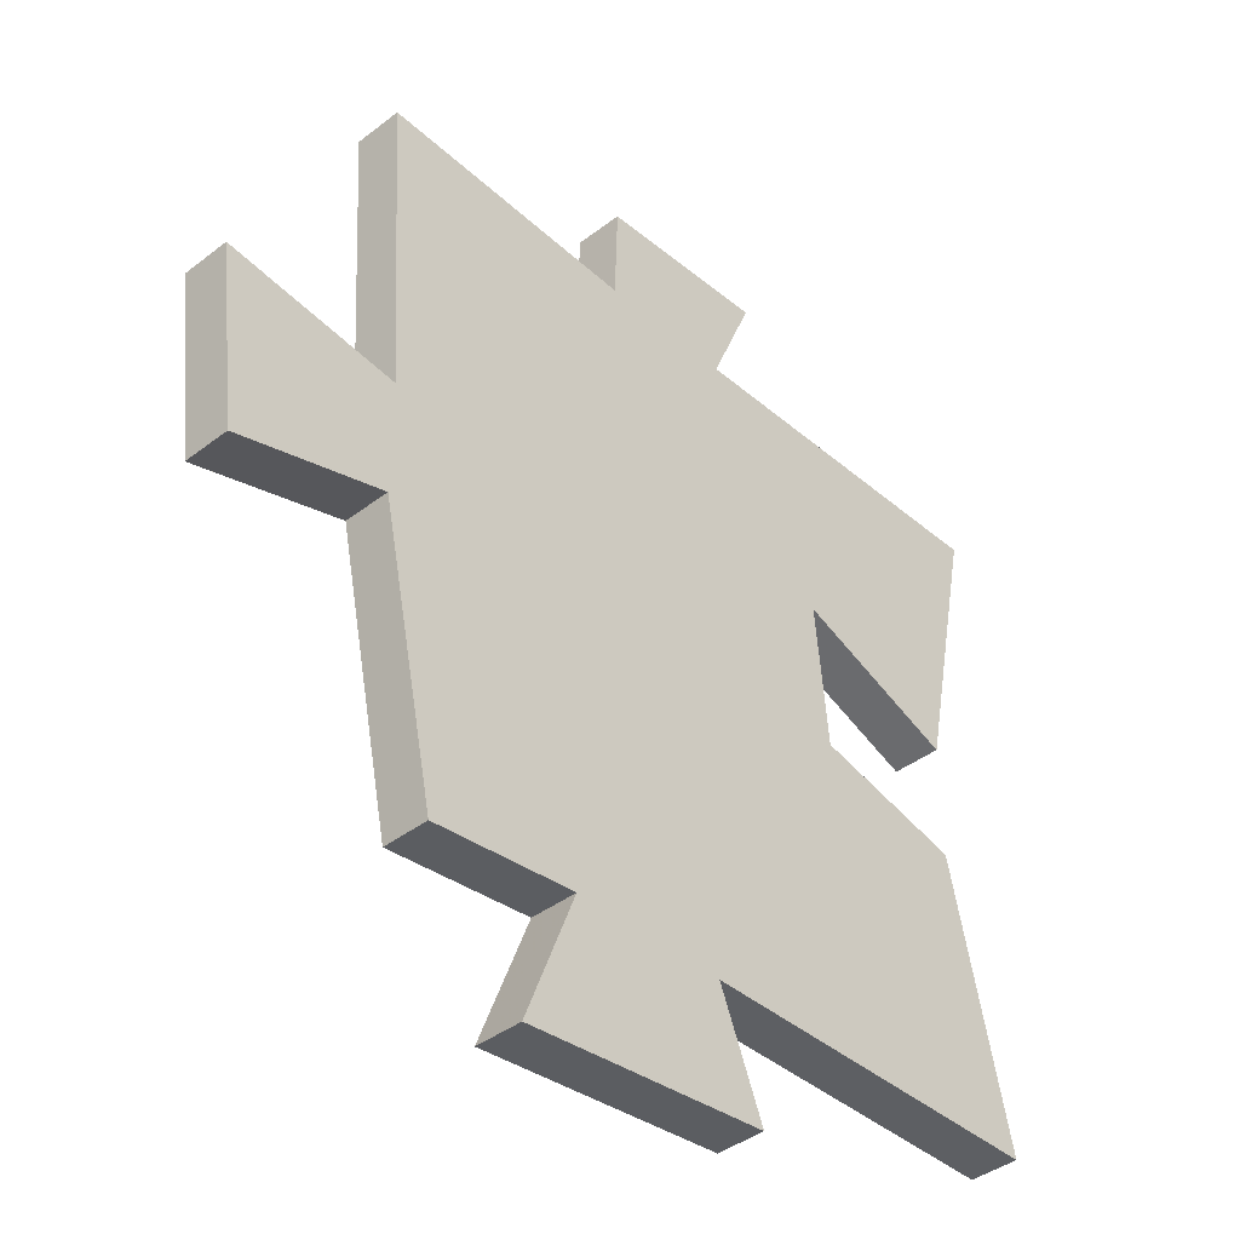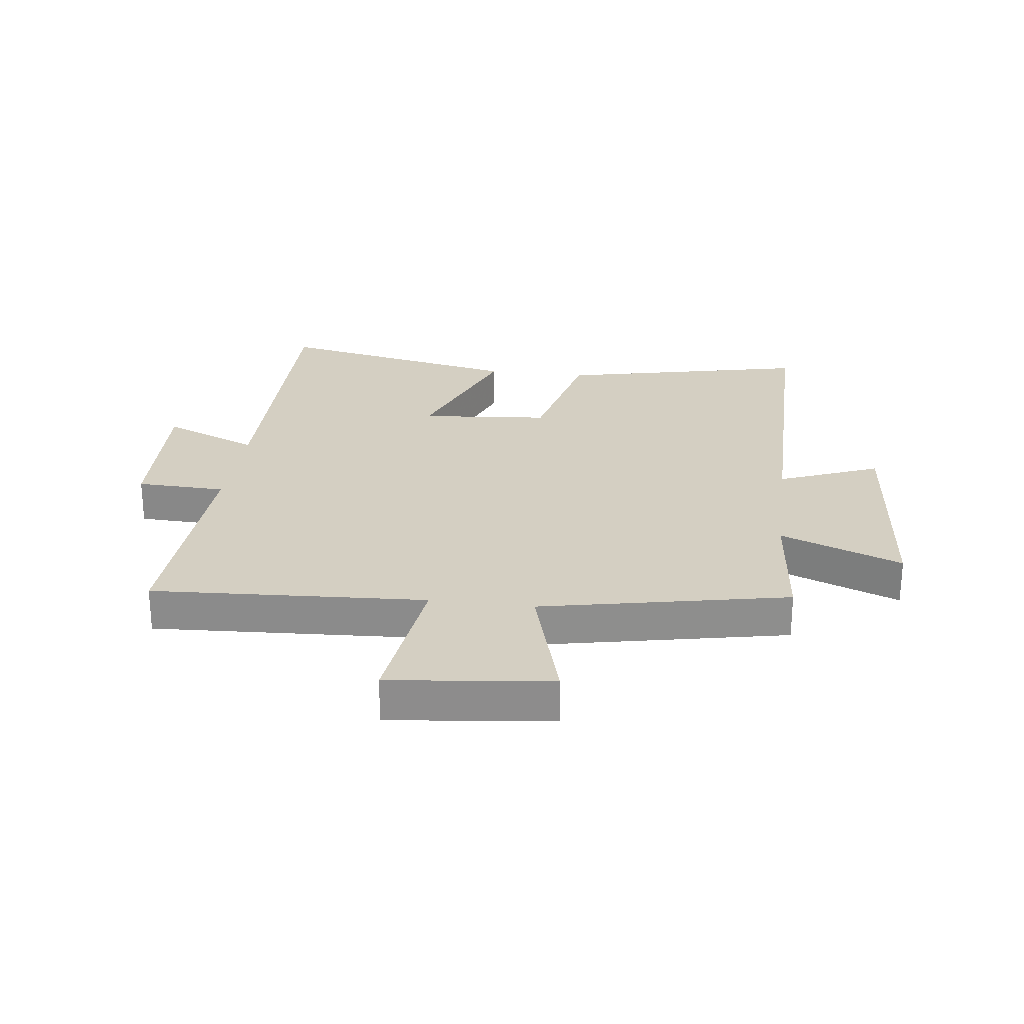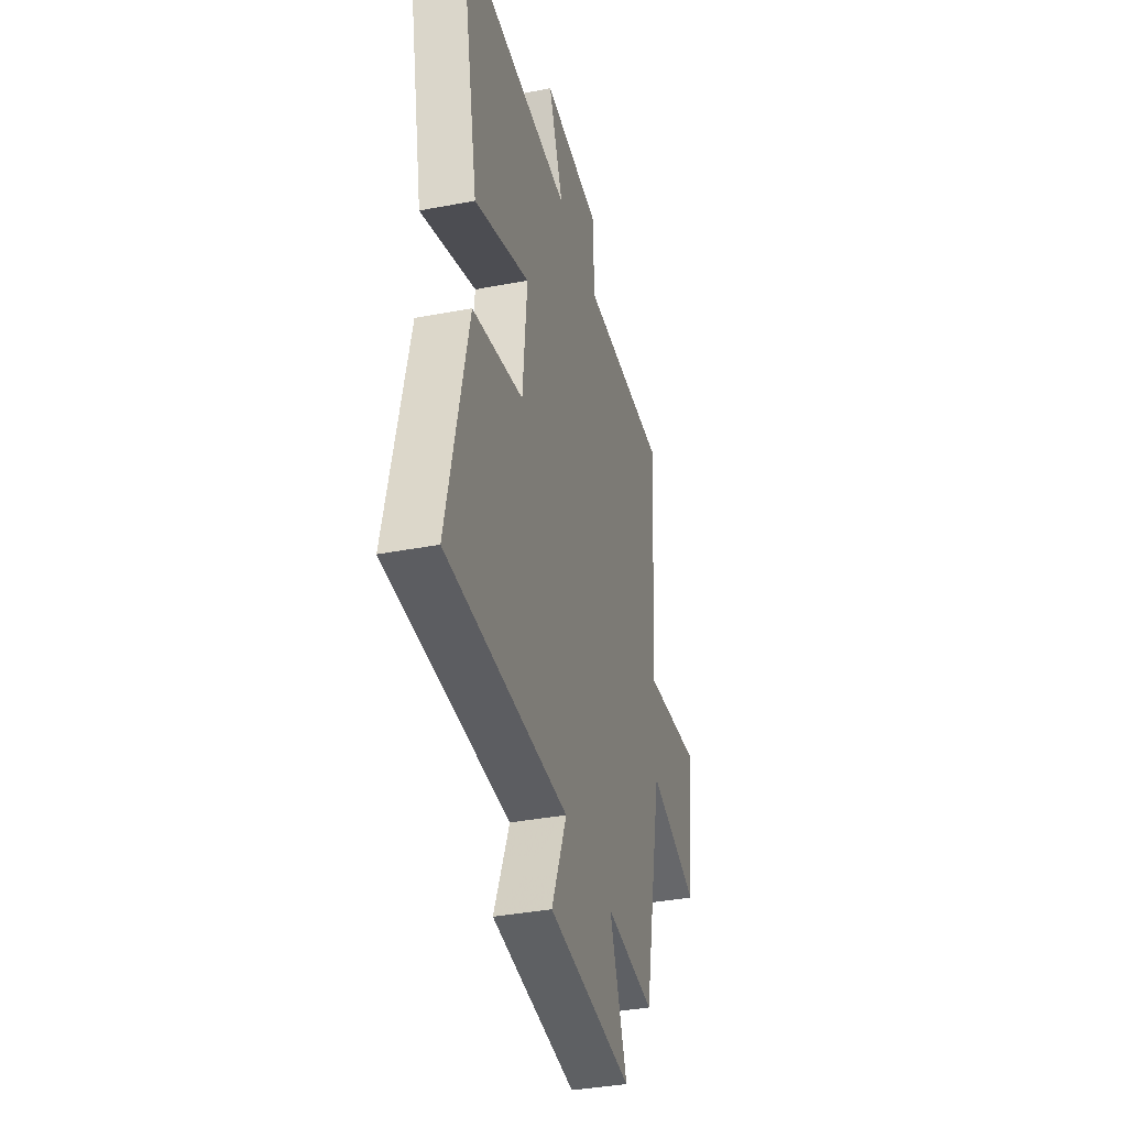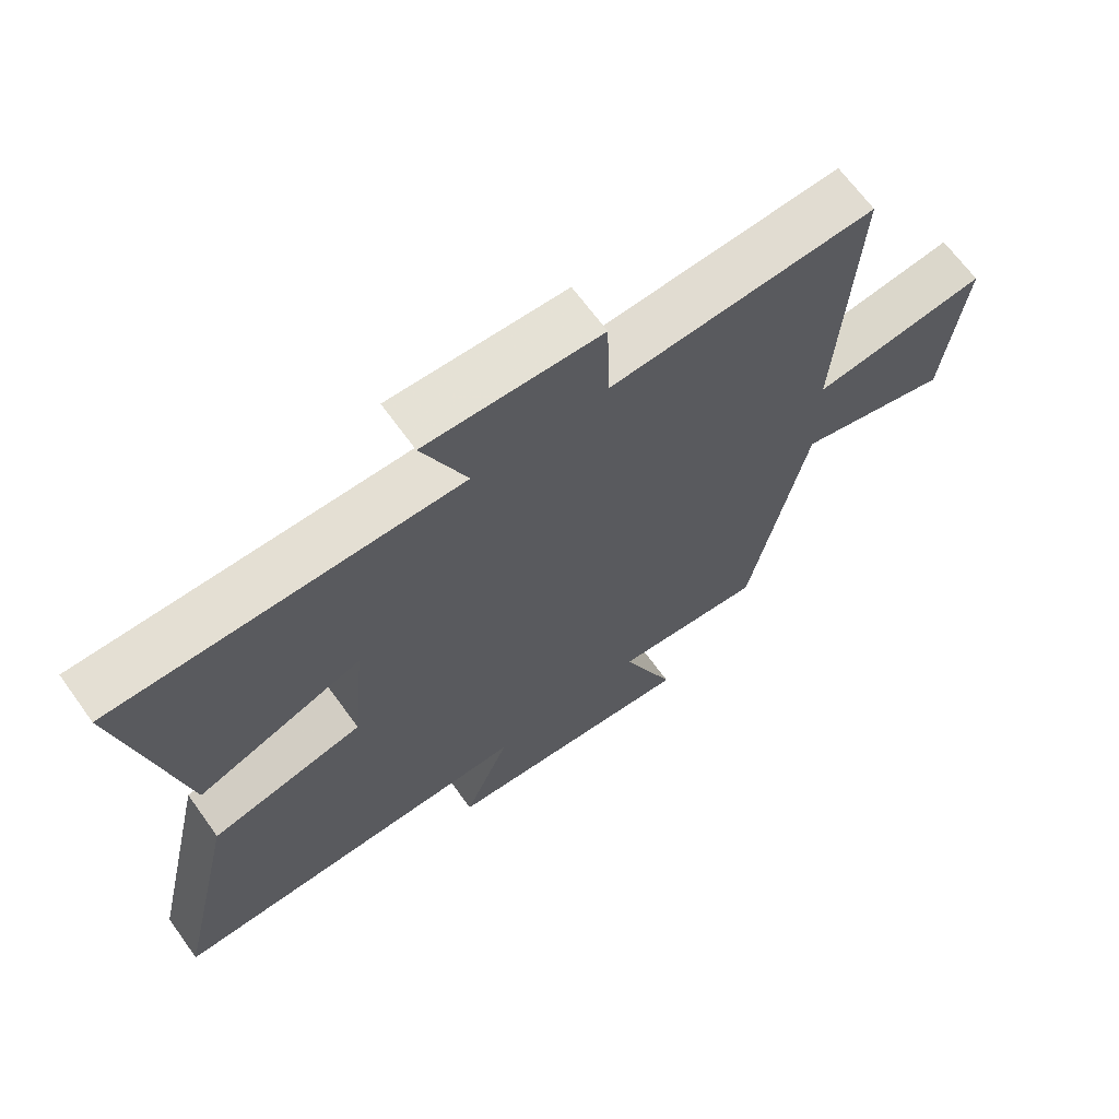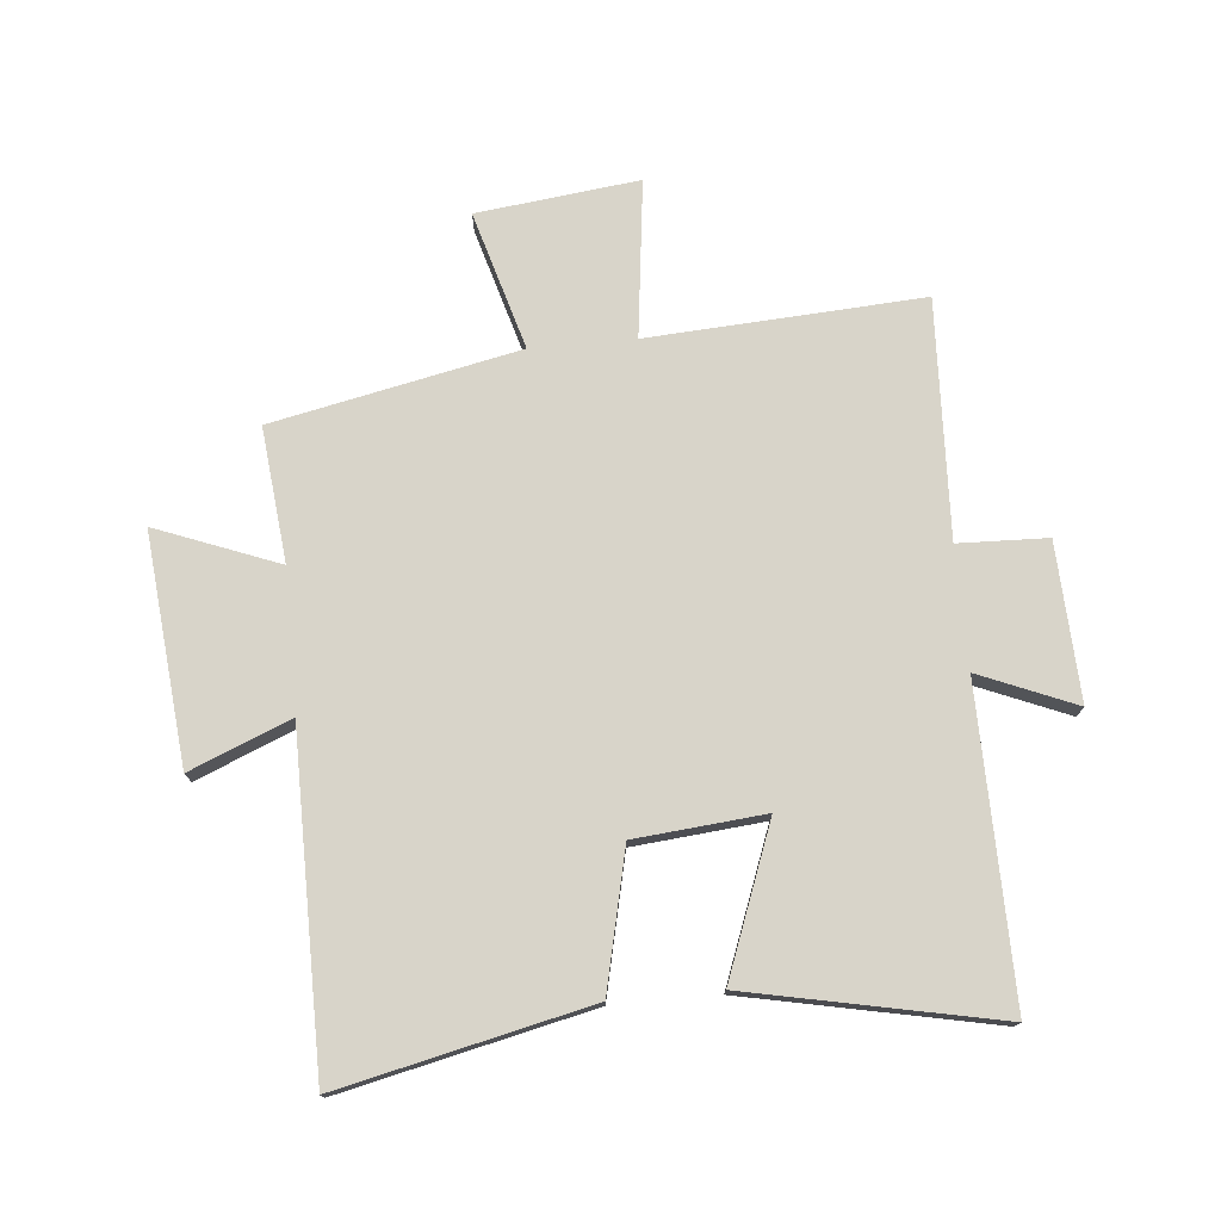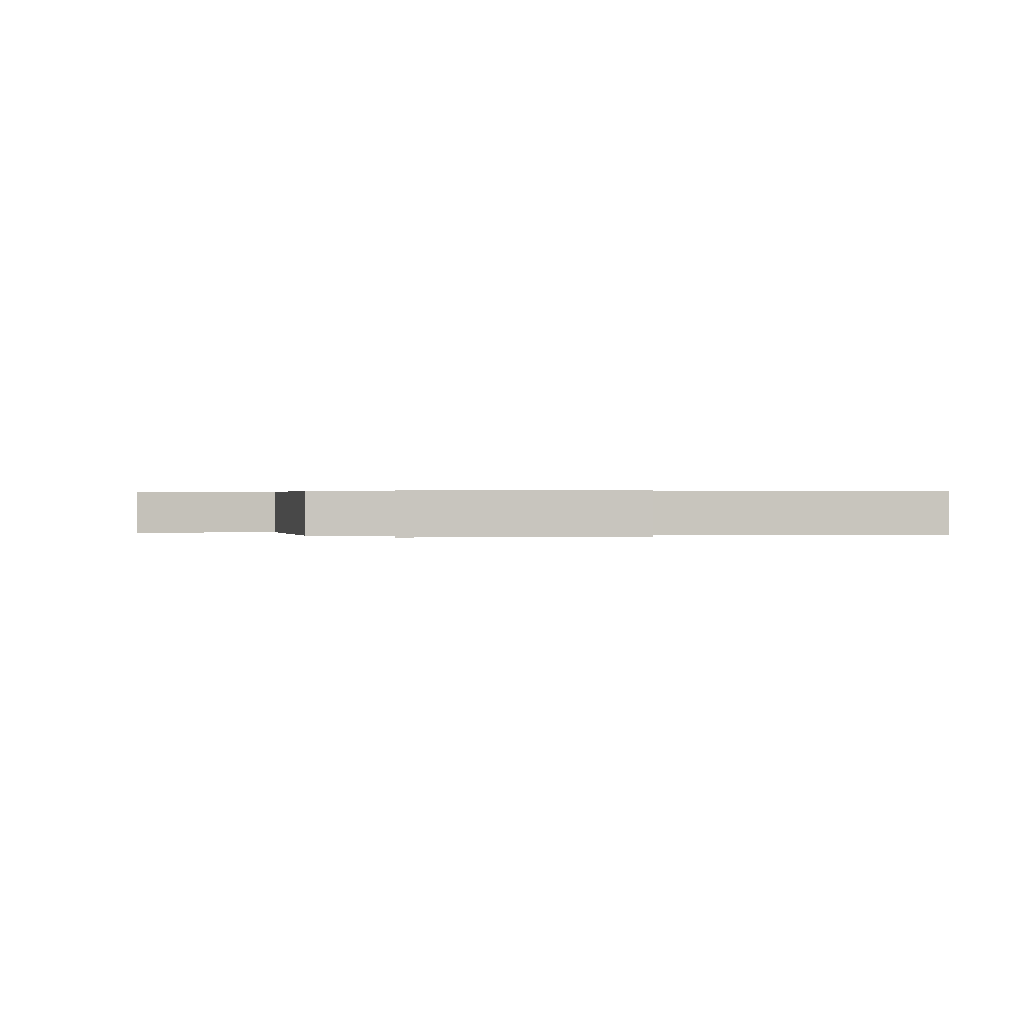
<metadata>
{"format":"obj","ext":"obj","renderer":"f3d","projection":"perspective","resolution":1024,"background":"white","views":[{"elev":-40.5,"azim":133.3,"up":"+Z"},{"elev":25.6,"azim":97.4,"up":"+Y"},{"elev":-37.0,"azim":-76.1,"up":"+Z"},{"elev":67.1,"azim":-35.9,"up":"+Z"},{"elev":75.5,"azim":-95.3,"up":"+Y"},{"elev":0.2,"azim":178.9,"up":"+Y"}]}
</metadata>
<code>
v 0.414 0.07 -0.523
v 0.19 0.07 -0.5
v 0.269 0.07 -0.704
v -0.113 0.07 -0.668
v -0.044 0.07 -0.5
v -0.594 0.07 -0.499
v -0.5 0.07 -0.083
v -0.271 0.07 -0.031
v -0.251 0.07 0.185
v -0.5 0.07 0.091
v -0.585 0.07 0.507
v -0.069 0.07 0.5
v -0.136 0.07 0.661
v 0.126 0.07 0.649
v 0.131 0.07 0.5
v 0.527 0.07 0.517
v 0.5 0.07 0.06
v 0.762 0.07 0.092
v 0.73 0.07 -0.178
v 0.5 0.07 -0.112
v 0.414 0 -0.523
v 0.19 0 -0.5
v 0.269 0 -0.704
v -0.113 0 -0.668
v -0.044 0 -0.5
v -0.594 0 -0.499
v -0.5 0 -0.083
v -0.271 0 -0.031
v -0.251 0 0.185
v -0.5 0 0.091
v -0.585 0 0.507
v -0.069 0 0.5
v -0.136 0 0.661
v 0.126 0 0.649
v 0.131 0 0.5
v 0.527 0 0.517
v 0.5 0 0.06
v 0.762 0 0.092
v 0.73 0 -0.178
v 0.5 0 -0.112
f 17 18 19 20
f 17 20 1 2
f 15 16 17 2
f 12 13 14 15
f 12 15 2
f 9 10 11 12
f 8 9 12 2
f 7 8 2
f 6 7 2
f 5 6 2
f 2 3 4 5
f 40 39 38 37
f 22 21 40 37
f 22 37 36 35
f 35 34 33 32
f 22 35 32
f 32 31 30 29
f 22 32 29 28
f 22 28 27
f 22 27 26
f 22 26 25
f 25 24 23 22
f 1 21 22 2
f 2 22 23 3
f 3 23 24 4
f 4 24 25 5
f 5 25 26 6
f 6 26 27 7
f 7 27 28 8
f 8 28 29 9
f 9 29 30 10
f 10 30 31 11
f 11 31 32 12
f 12 32 33 13
f 13 33 34 14
f 14 34 35 15
f 15 35 36 16
f 16 36 37 17
f 17 37 38 18
f 18 38 39 19
f 19 39 40 20
f 20 40 21 1

</code>
